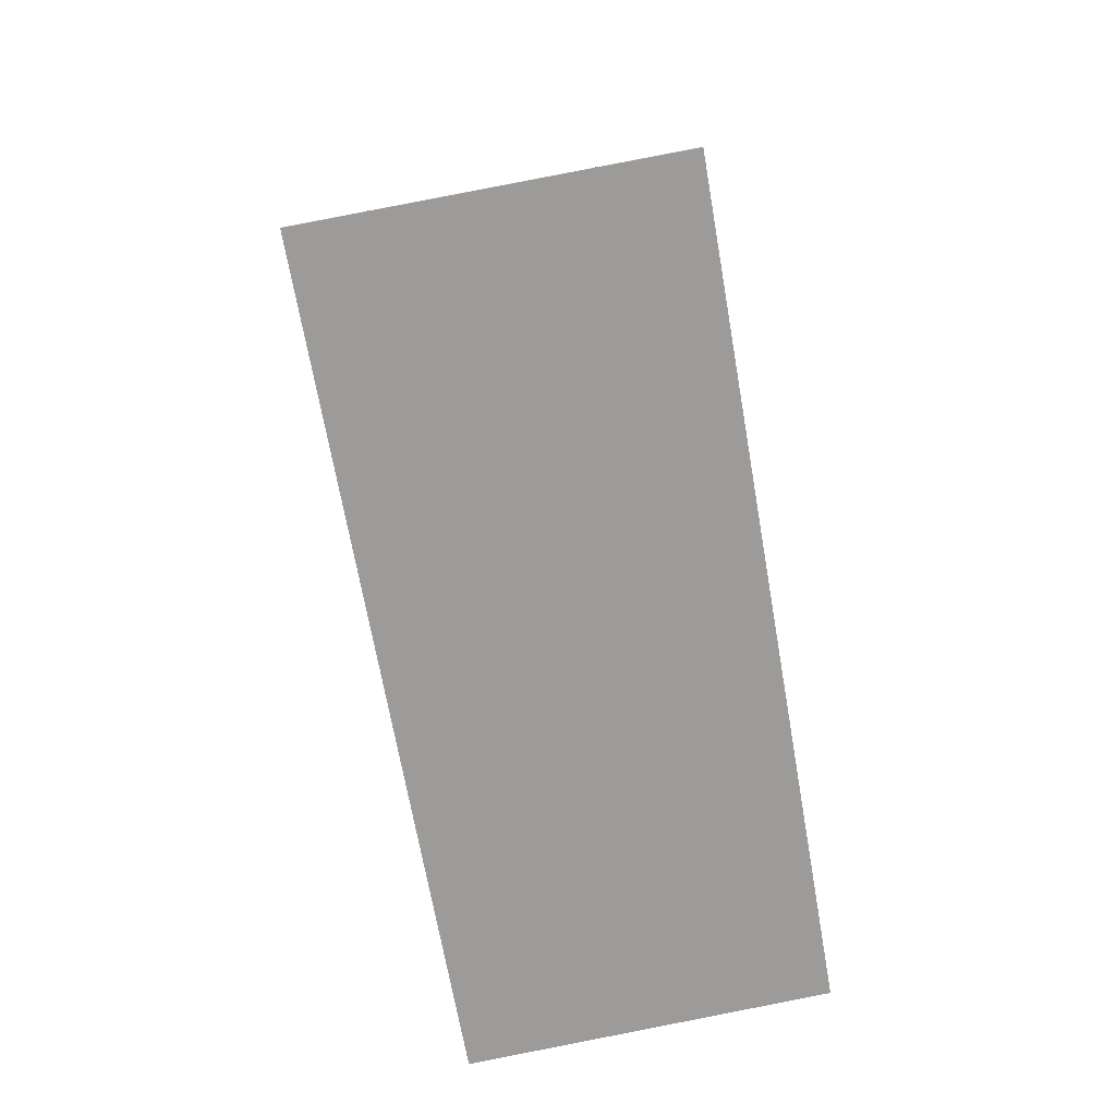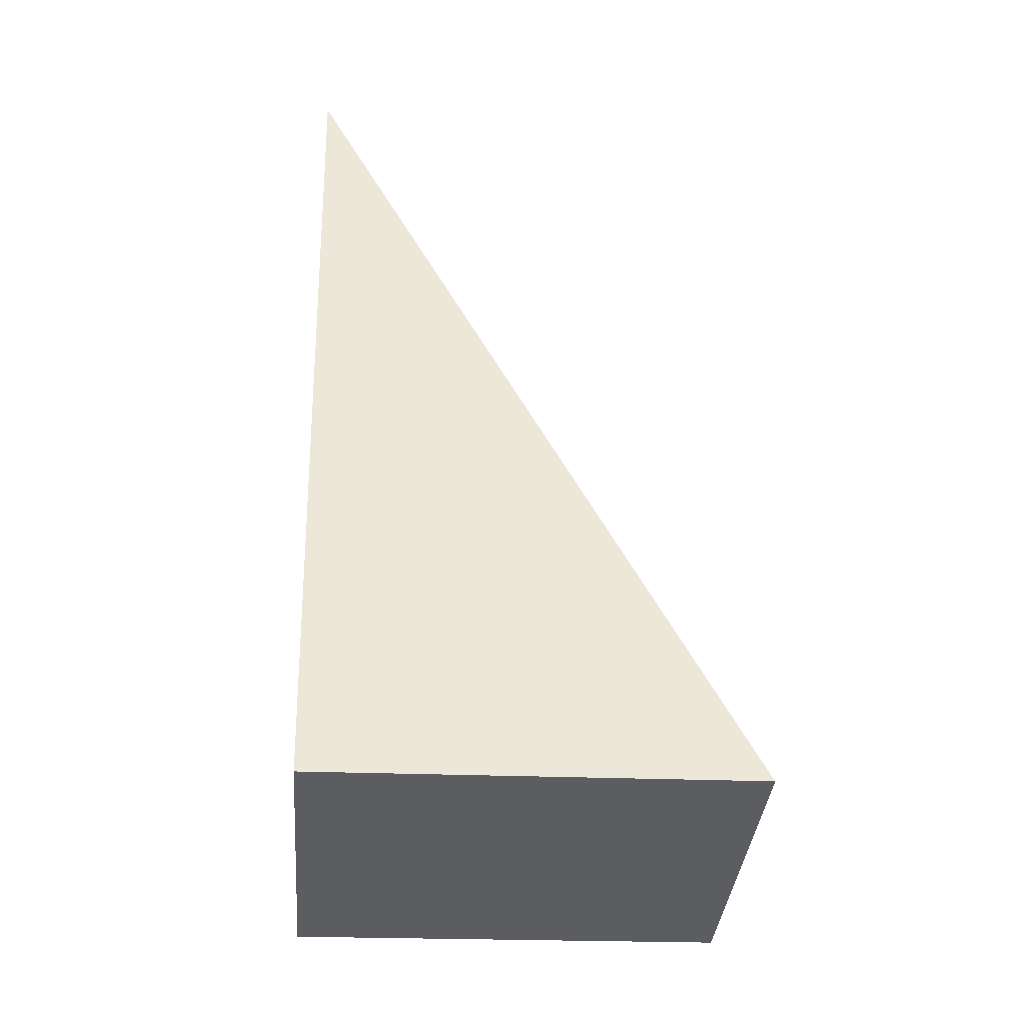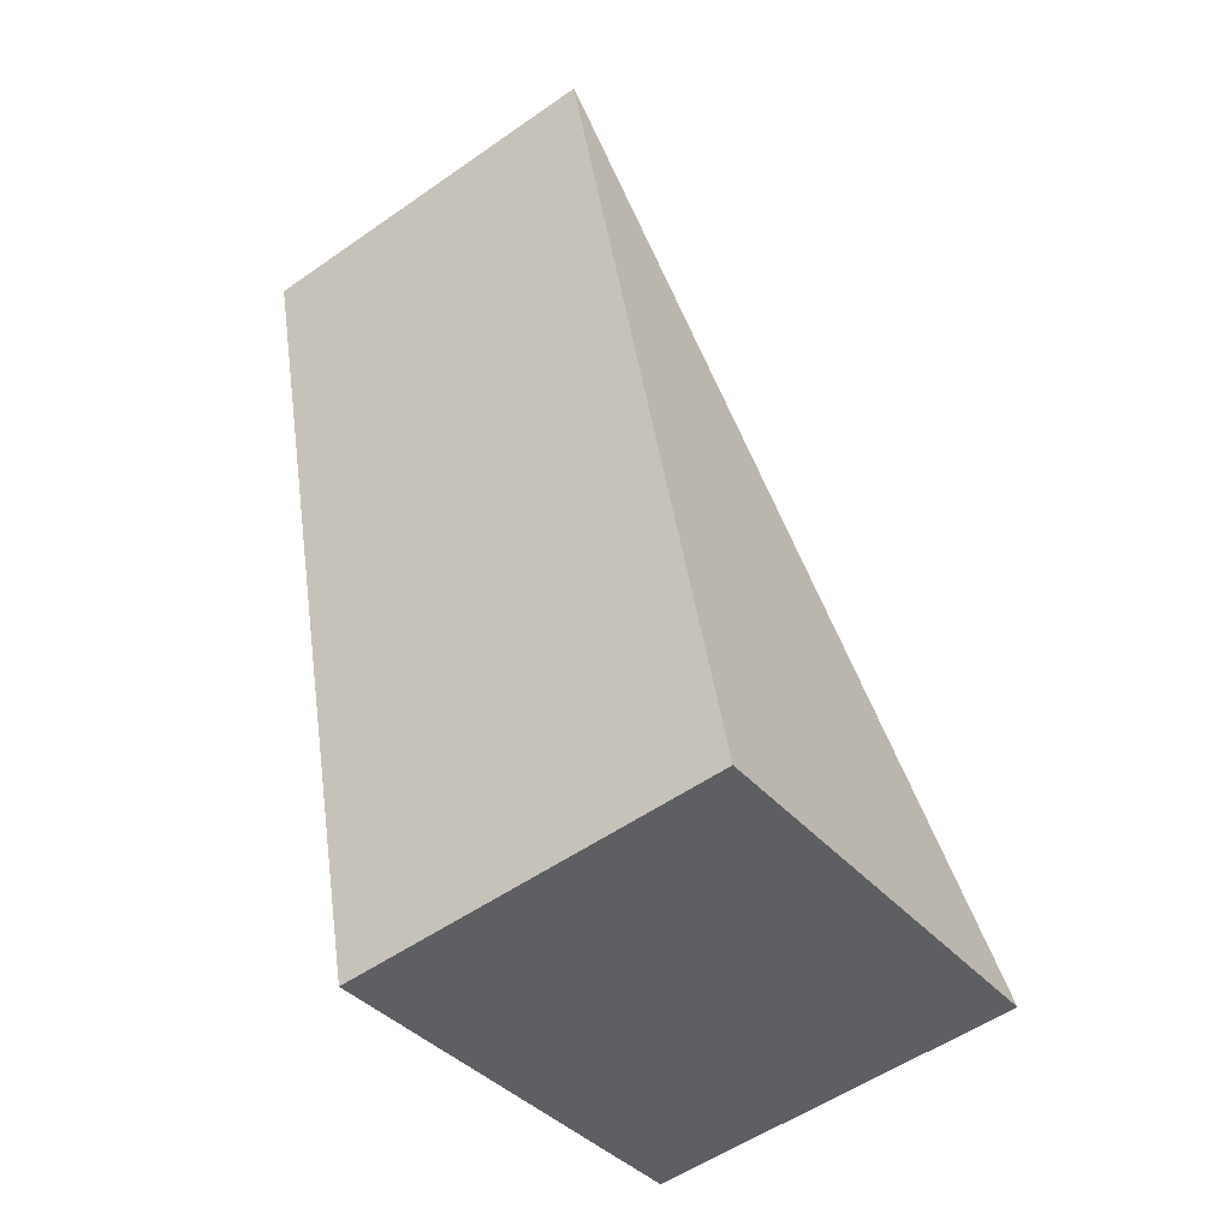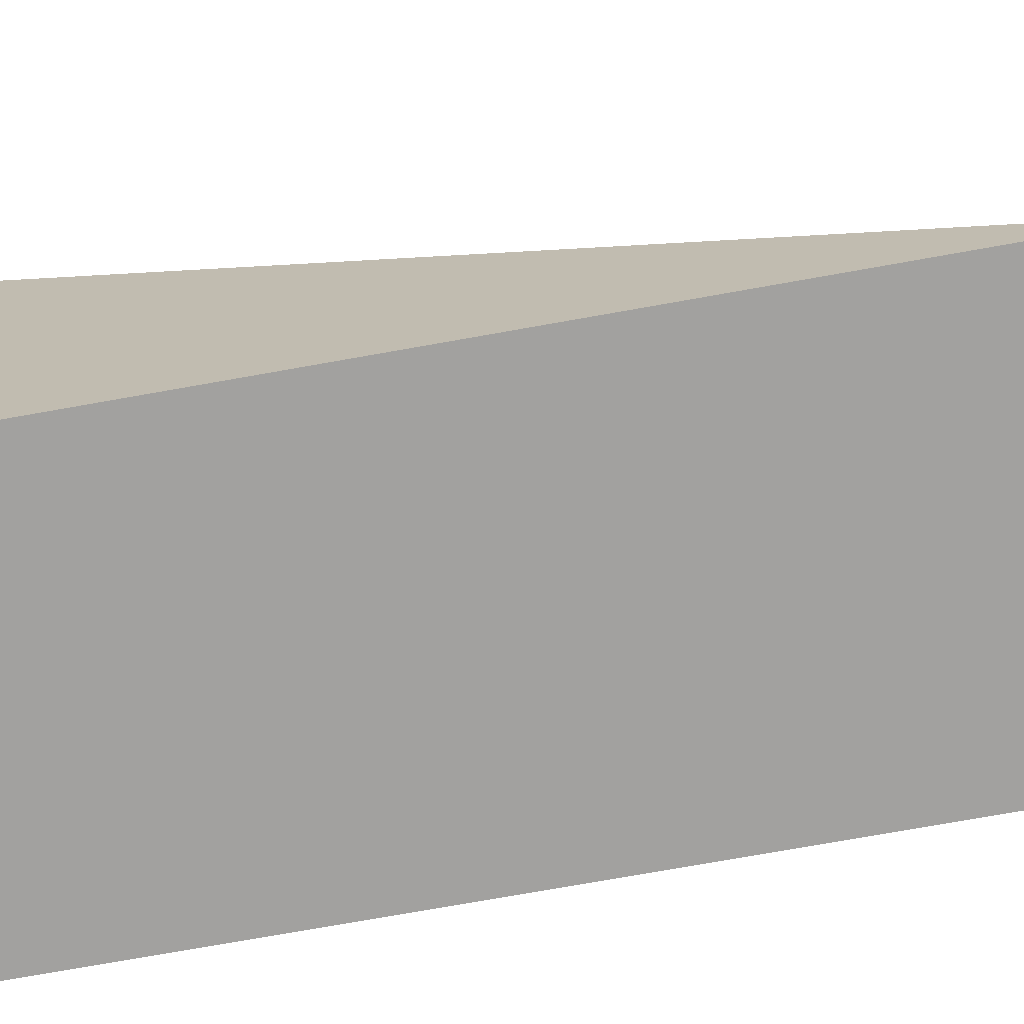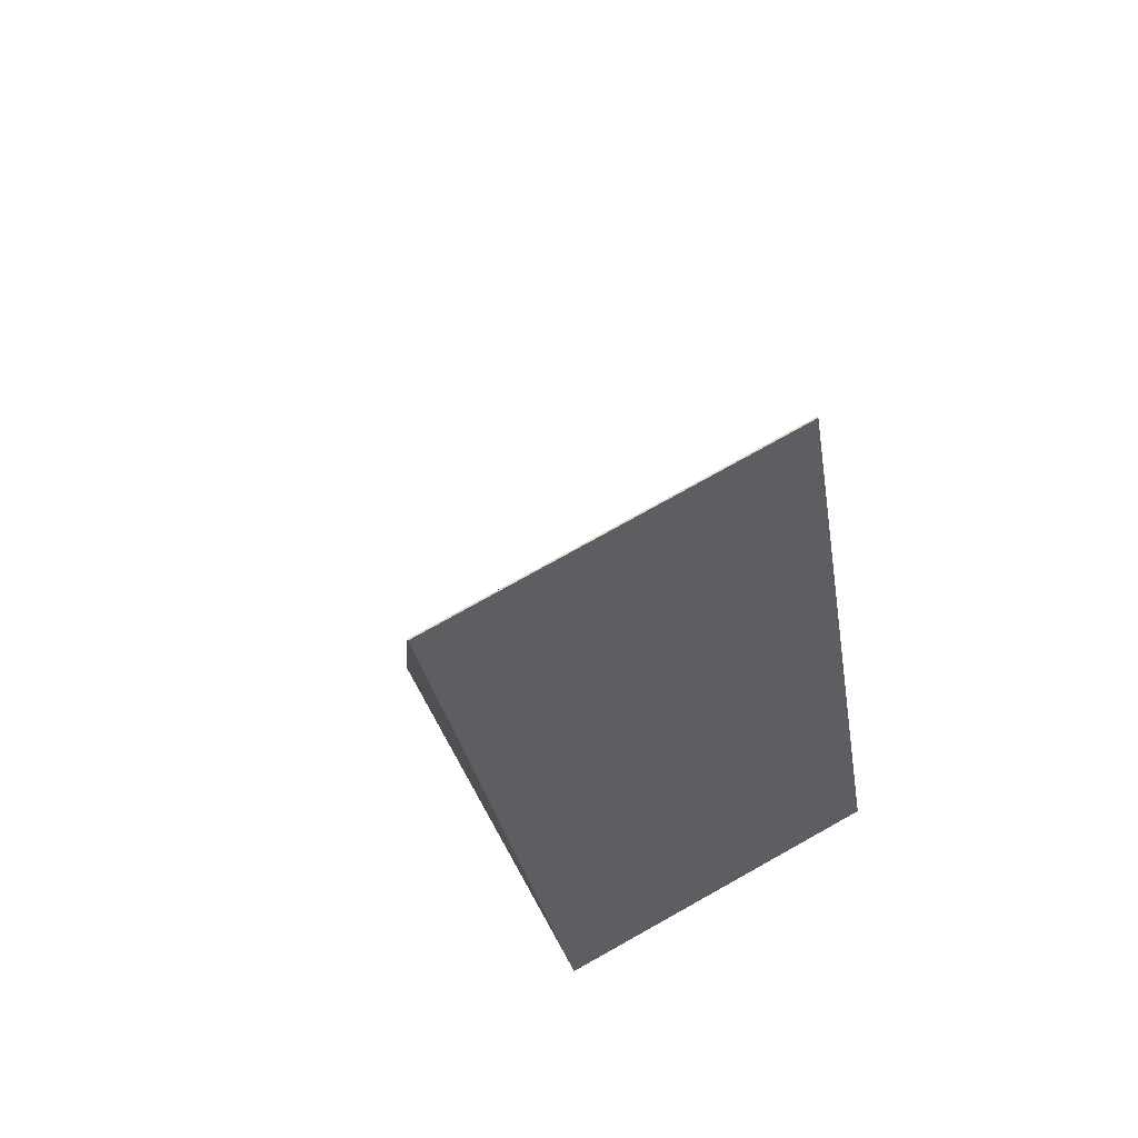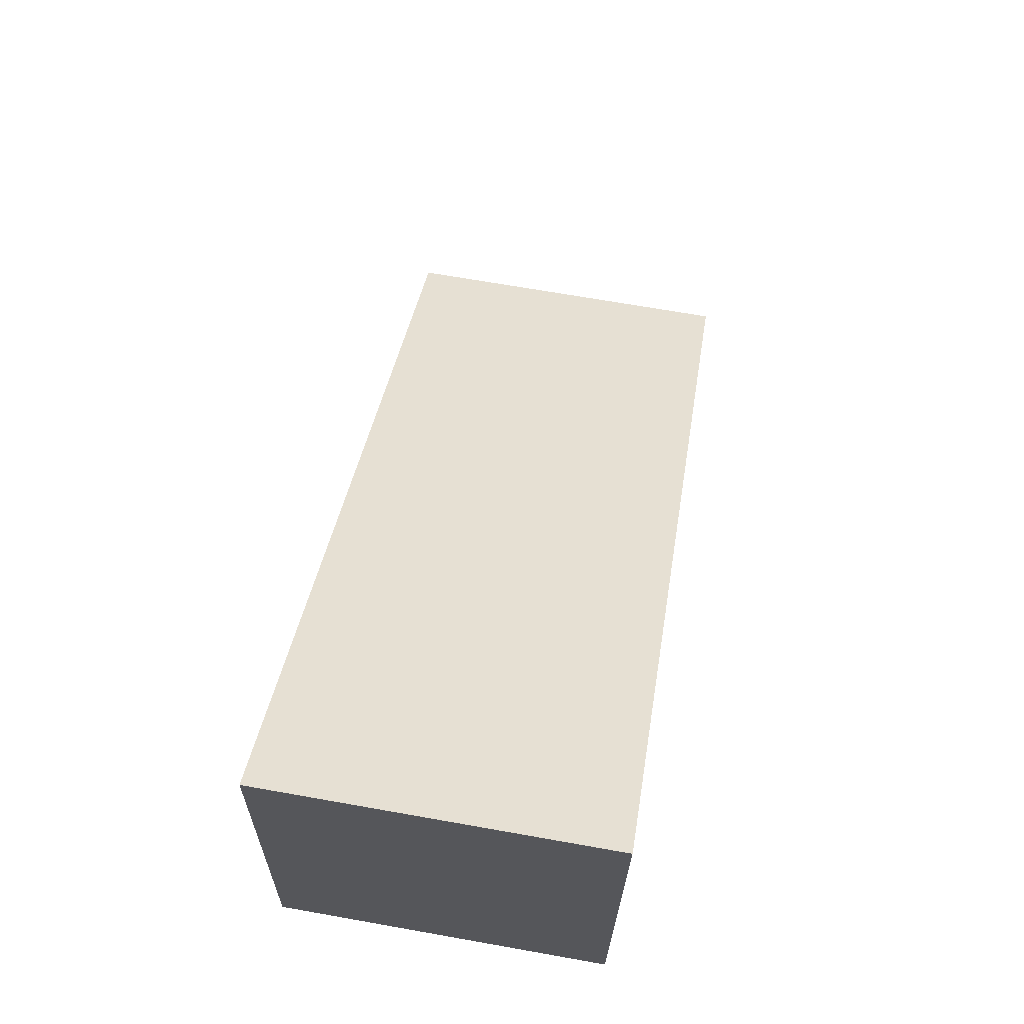
<metadata>
{"format":"obj","ext":"obj","renderer":"f3d","projection":"perspective","resolution":1024,"background":"white","views":[{"elev":20.4,"azim":-94.6,"up":"+Z"},{"elev":-25.6,"azim":-4.6,"up":"+Z"},{"elev":-38.0,"azim":-55.0,"up":"+Z"},{"elev":17.8,"azim":-91.0,"up":"+Y"},{"elev":57.4,"azim":-117.4,"up":"+Z"},{"elev":-25.6,"azim":89.2,"up":"+Z"}]}
</metadata>
<code>
o Plane
v -8.169 2.229 -13.65
v -8.194 3.127 -8.554
v -8.185 3.127 -8.554
v -5.508 2.231 -13.64
v -8.169 0.04204 -13.26
v -5.508 0.04428 -13.25
v -8.185 0.9406 -8.169
v -8.194 0.9406 -8.169
f 1 2 3 4
f 5 6 7 8
f 3 2 8 7
f 1 4 6 5
f 4 3 7 6
f 2 1 5 8

</code>
